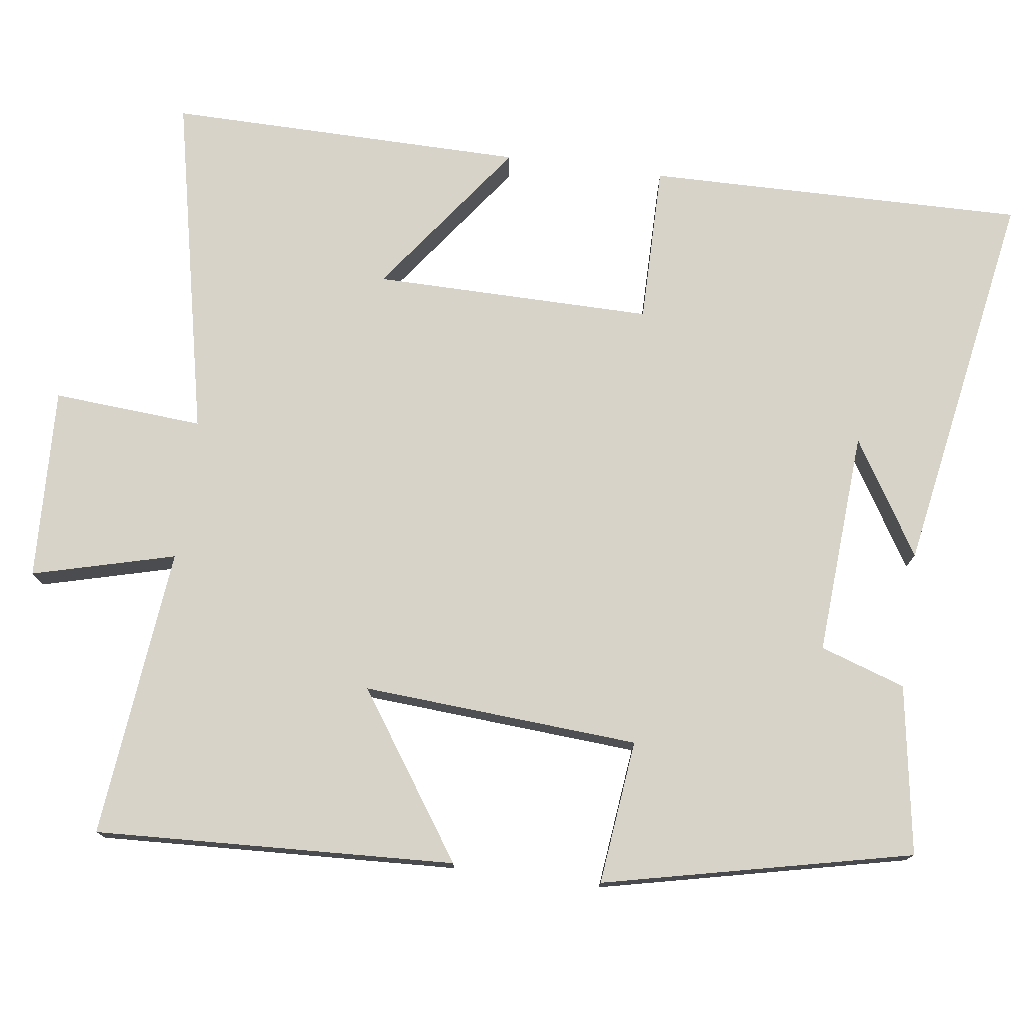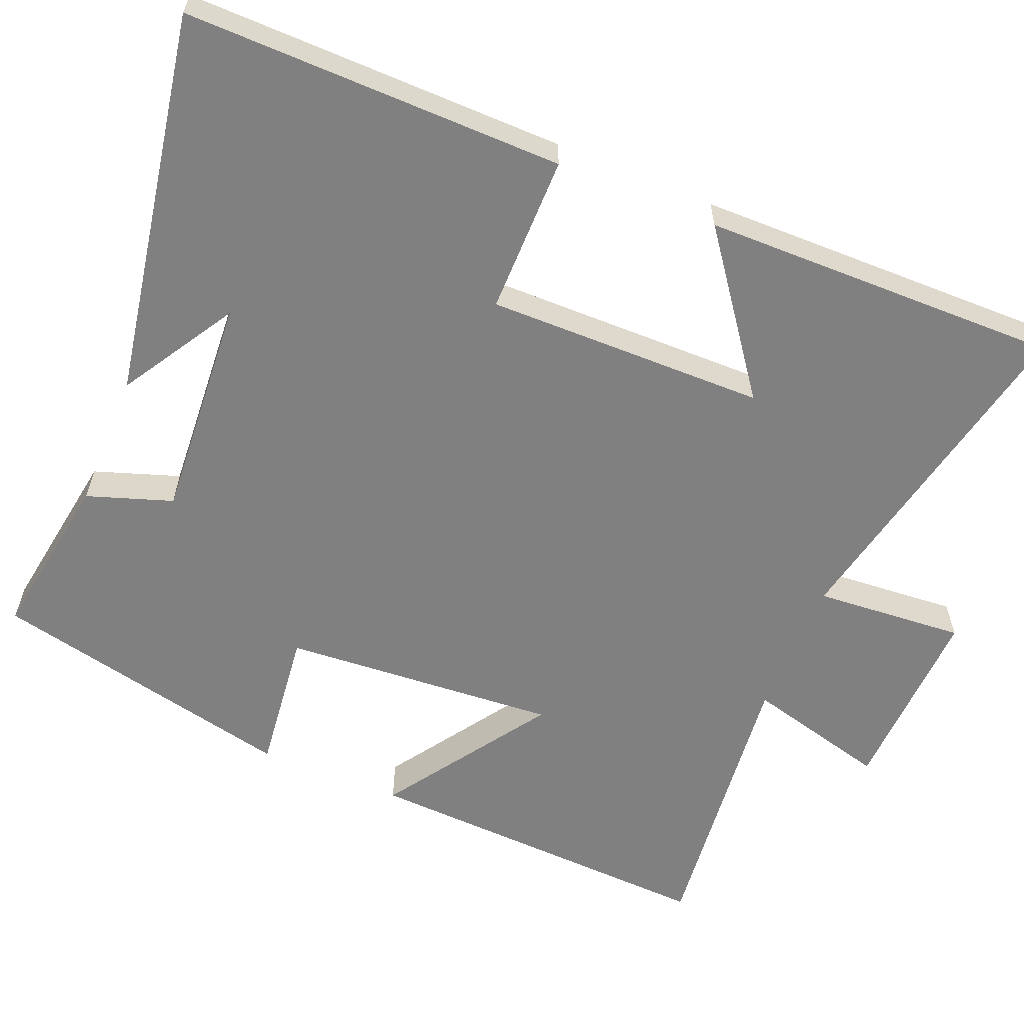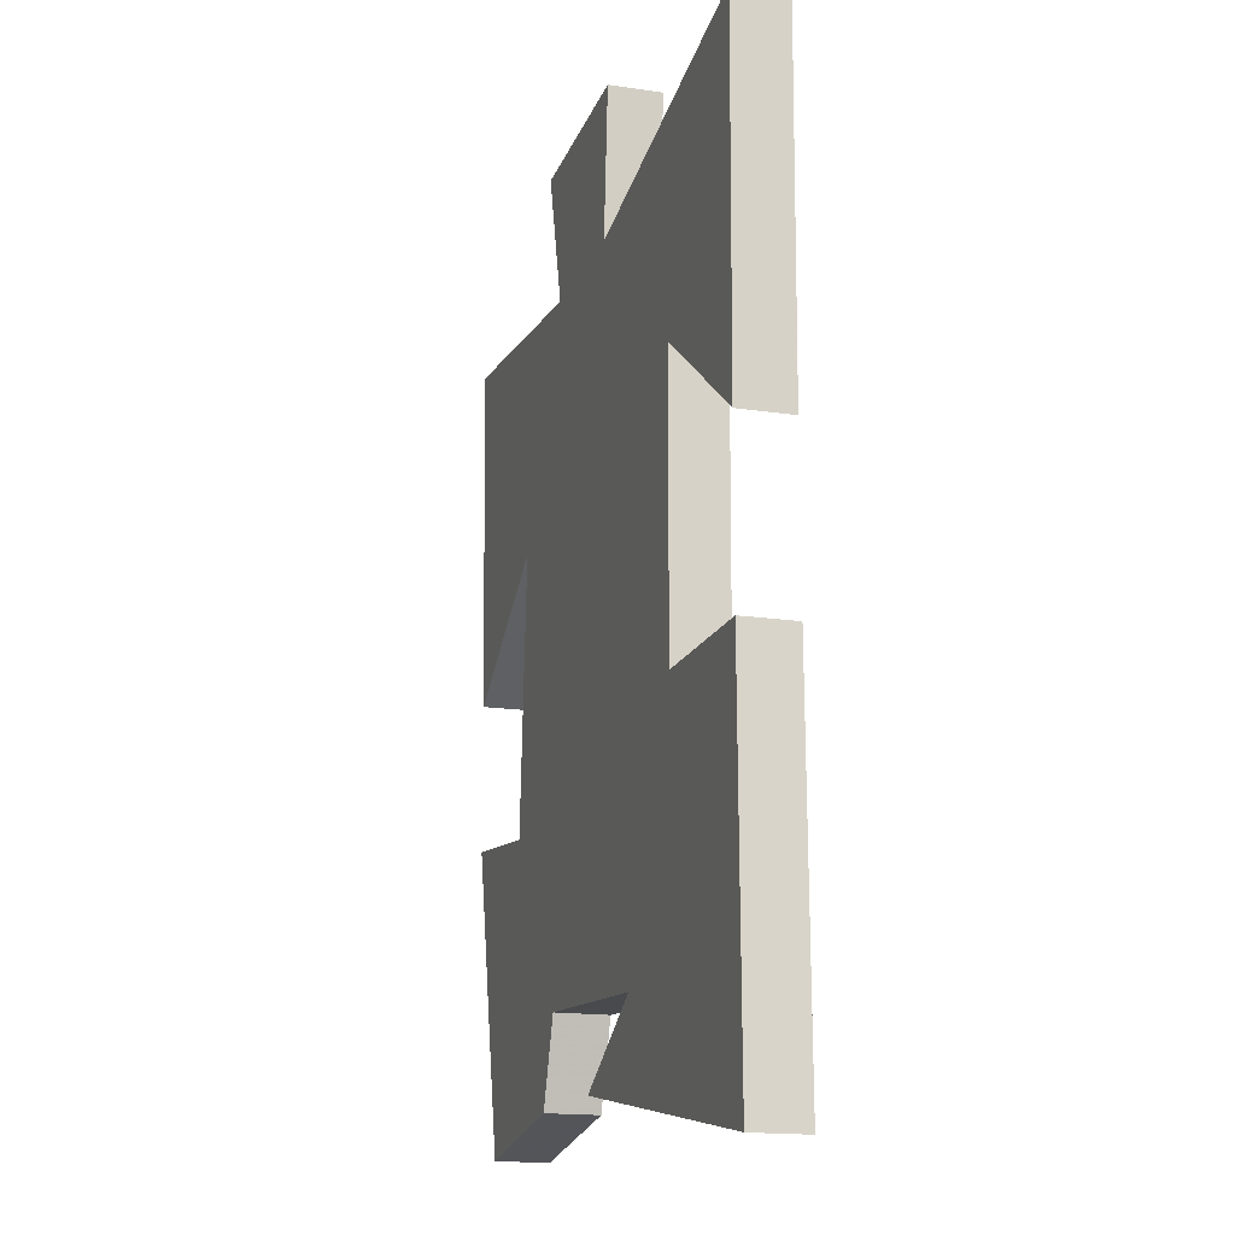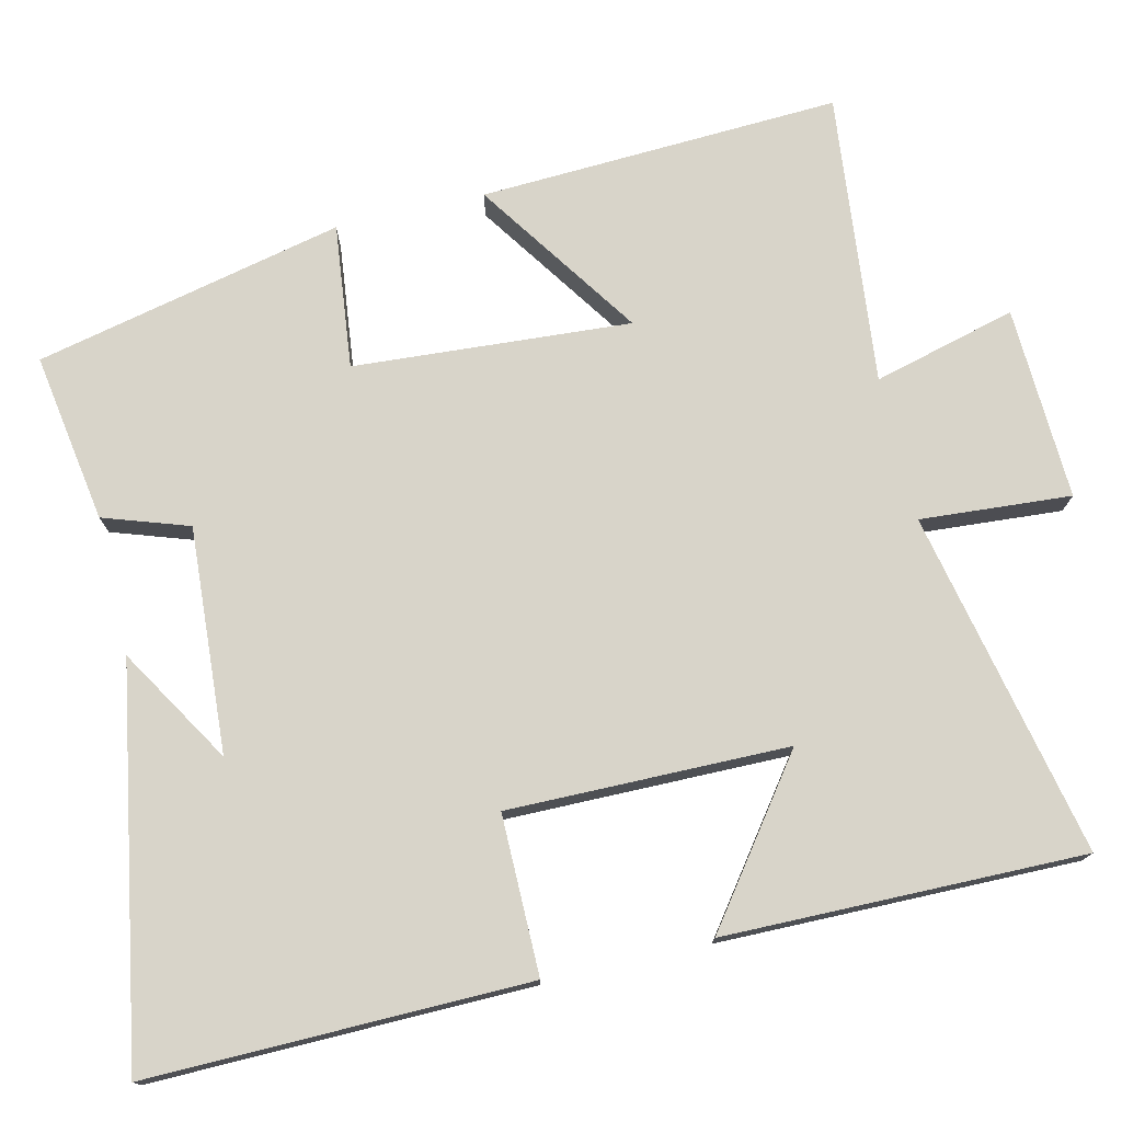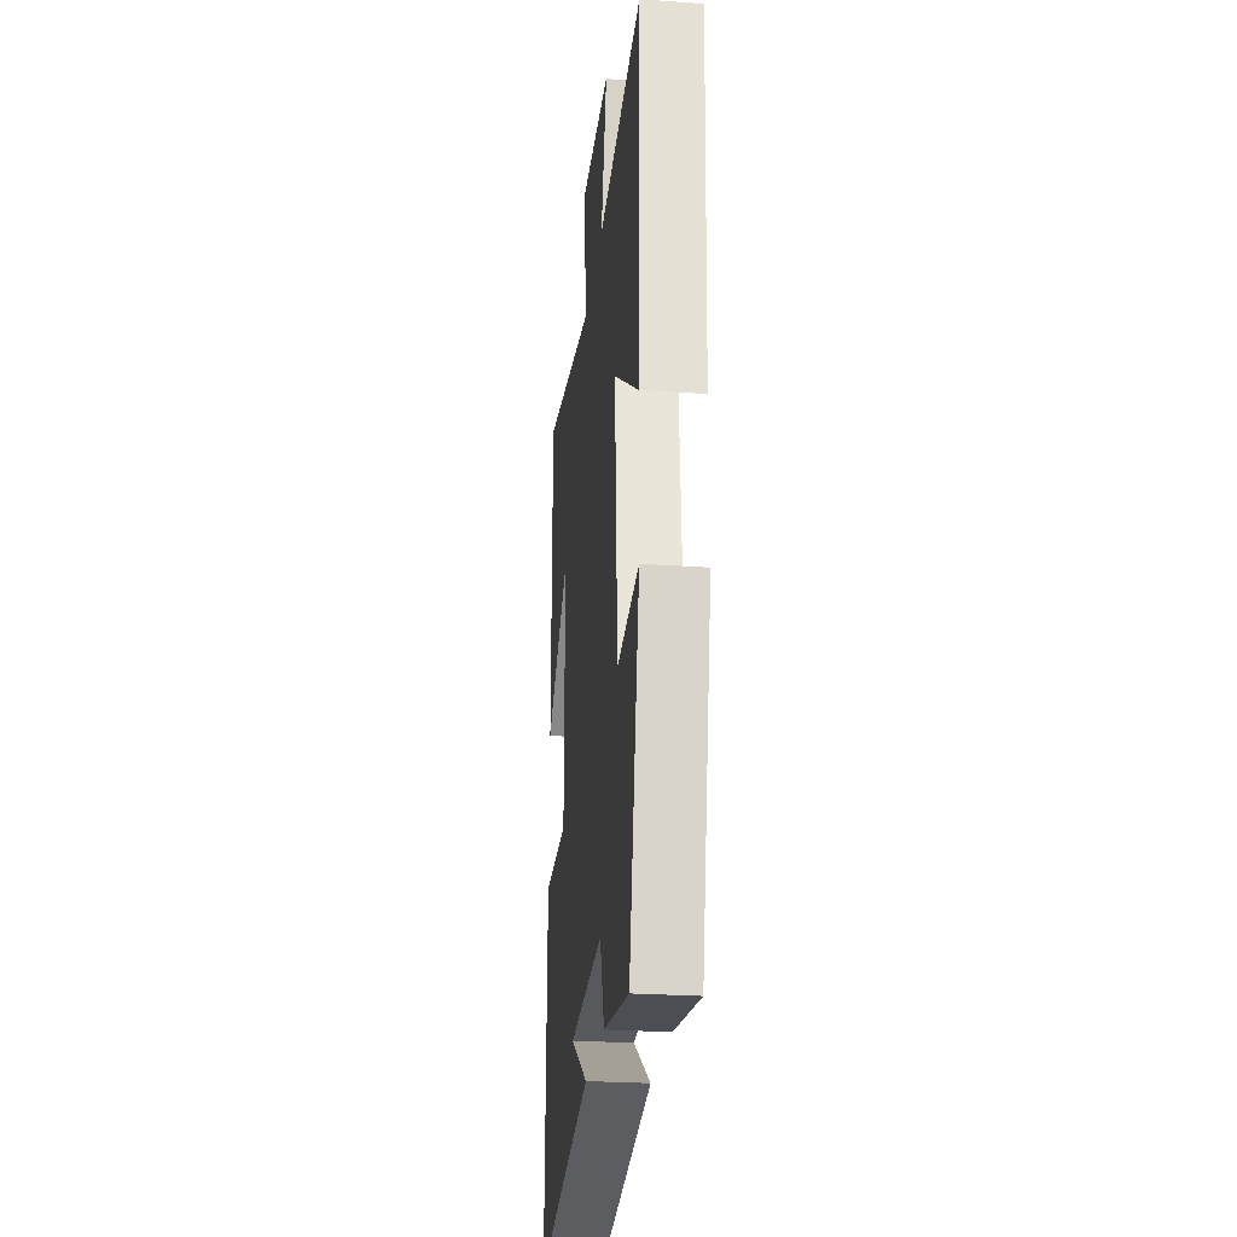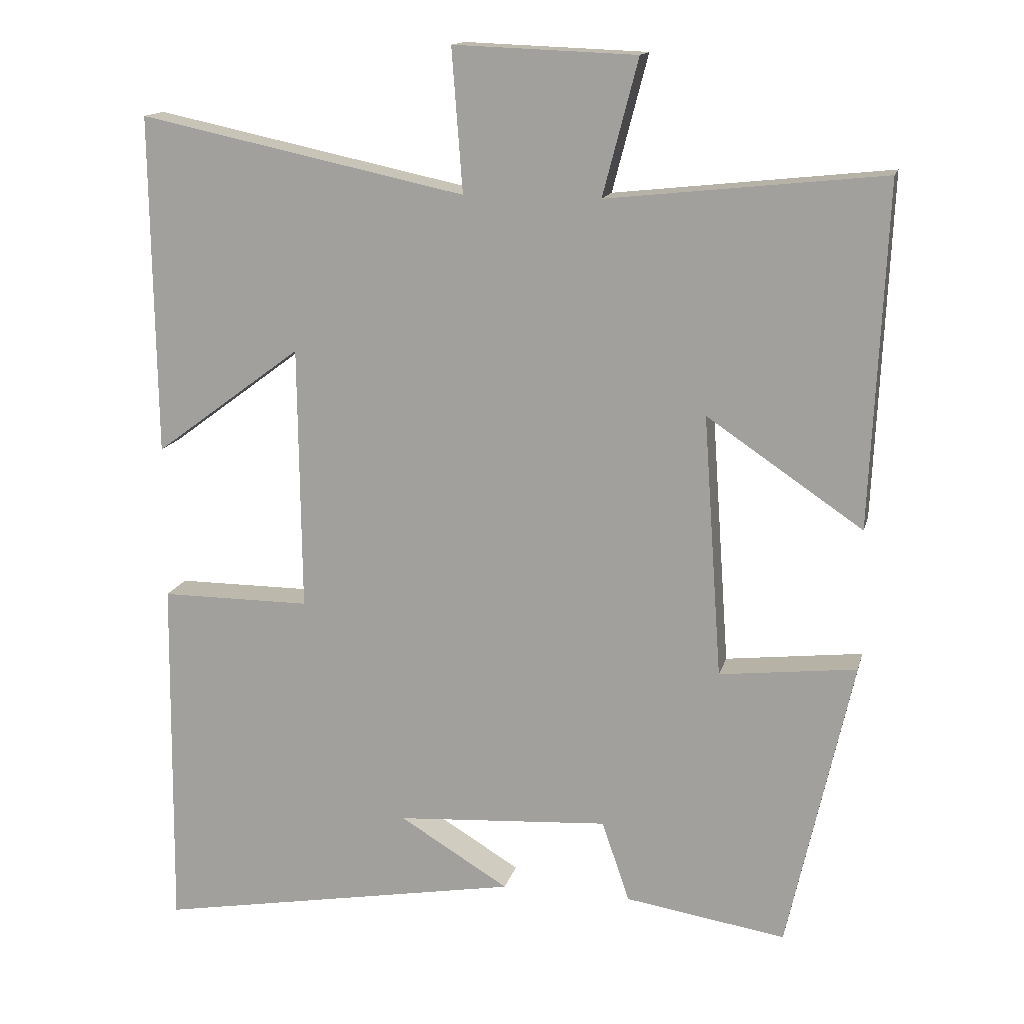
<metadata>
{"format":"obj","ext":"obj","renderer":"f3d","projection":"perspective","resolution":1024,"background":"white","views":[{"elev":75.9,"azim":97.5,"up":"+Y"},{"elev":-60.2,"azim":-112.4,"up":"+Y"},{"elev":-16.6,"azim":-107.0,"up":"+Z"},{"elev":75.5,"azim":-103.3,"up":"+Y"},{"elev":-26.1,"azim":83.6,"up":"+Z"},{"elev":14.7,"azim":13.5,"up":"+Z"}]}
</metadata>
<code>
v 0.41 0.07 -0.535
v 0.187 0.07 -0.5
v 0.149 0.07 -0.388
v -0.147 0.07 -0.408
v 0.005 0.07 -0.5
v -0.506 0.07 -0.591
v -0.5 0.07 -0.092
v -0.291 0.07 -0.092
v -0.295 0.07 0.276
v -0.5 0.07 0.124
v -0.506 0.07 0.596
v -0.052 0.07 0.5
v -0.067 0.07 0.698
v 0.187 0.07 0.688
v 0.138 0.07 0.5
v 0.521 0.07 0.541
v 0.5 0.07 0.067
v 0.284 0.07 0.213
v 0.31 0.07 -0.151
v 0.5 0.07 -0.129
v 0.41 0 -0.535
v 0.187 0 -0.5
v 0.149 0 -0.388
v -0.147 0 -0.408
v 0.005 0 -0.5
v -0.506 0 -0.591
v -0.5 0 -0.092
v -0.291 0 -0.092
v -0.295 0 0.276
v -0.5 0 0.124
v -0.506 0 0.596
v -0.052 0 0.5
v -0.067 0 0.698
v 0.187 0 0.688
v 0.138 0 0.5
v 0.521 0 0.541
v 0.5 0 0.067
v 0.284 0 0.213
v 0.31 0 -0.151
v 0.5 0 -0.129
f 19 20 1 2
f 18 19 2 3
f 15 16 17 18
f 15 18 3 4
f 12 13 14 15
f 12 15 4
f 9 10 11 12
f 8 9 12 4
f 7 8 4
f 6 7 4
f 4 5 6
f 22 21 40 39
f 23 22 39 38
f 38 37 36 35
f 24 23 38 35
f 35 34 33 32
f 24 35 32
f 32 31 30 29
f 24 32 29 28
f 24 28 27
f 24 27 26
f 26 25 24
f 1 21 22 2
f 2 22 23 3
f 3 23 24 4
f 4 24 25 5
f 5 25 26 6
f 6 26 27 7
f 7 27 28 8
f 8 28 29 9
f 9 29 30 10
f 10 30 31 11
f 11 31 32 12
f 12 32 33 13
f 13 33 34 14
f 14 34 35 15
f 15 35 36 16
f 16 36 37 17
f 17 37 38 18
f 18 38 39 19
f 19 39 40 20
f 20 40 21 1

</code>
